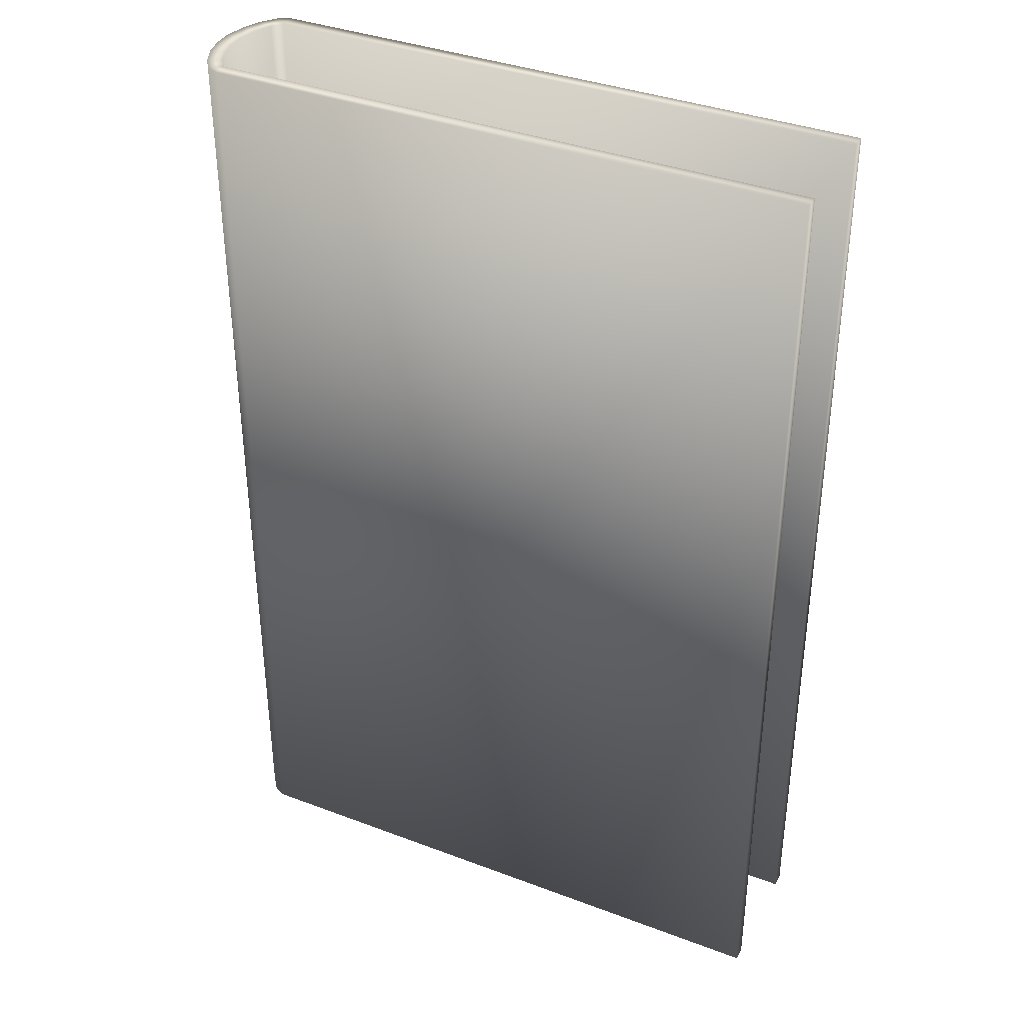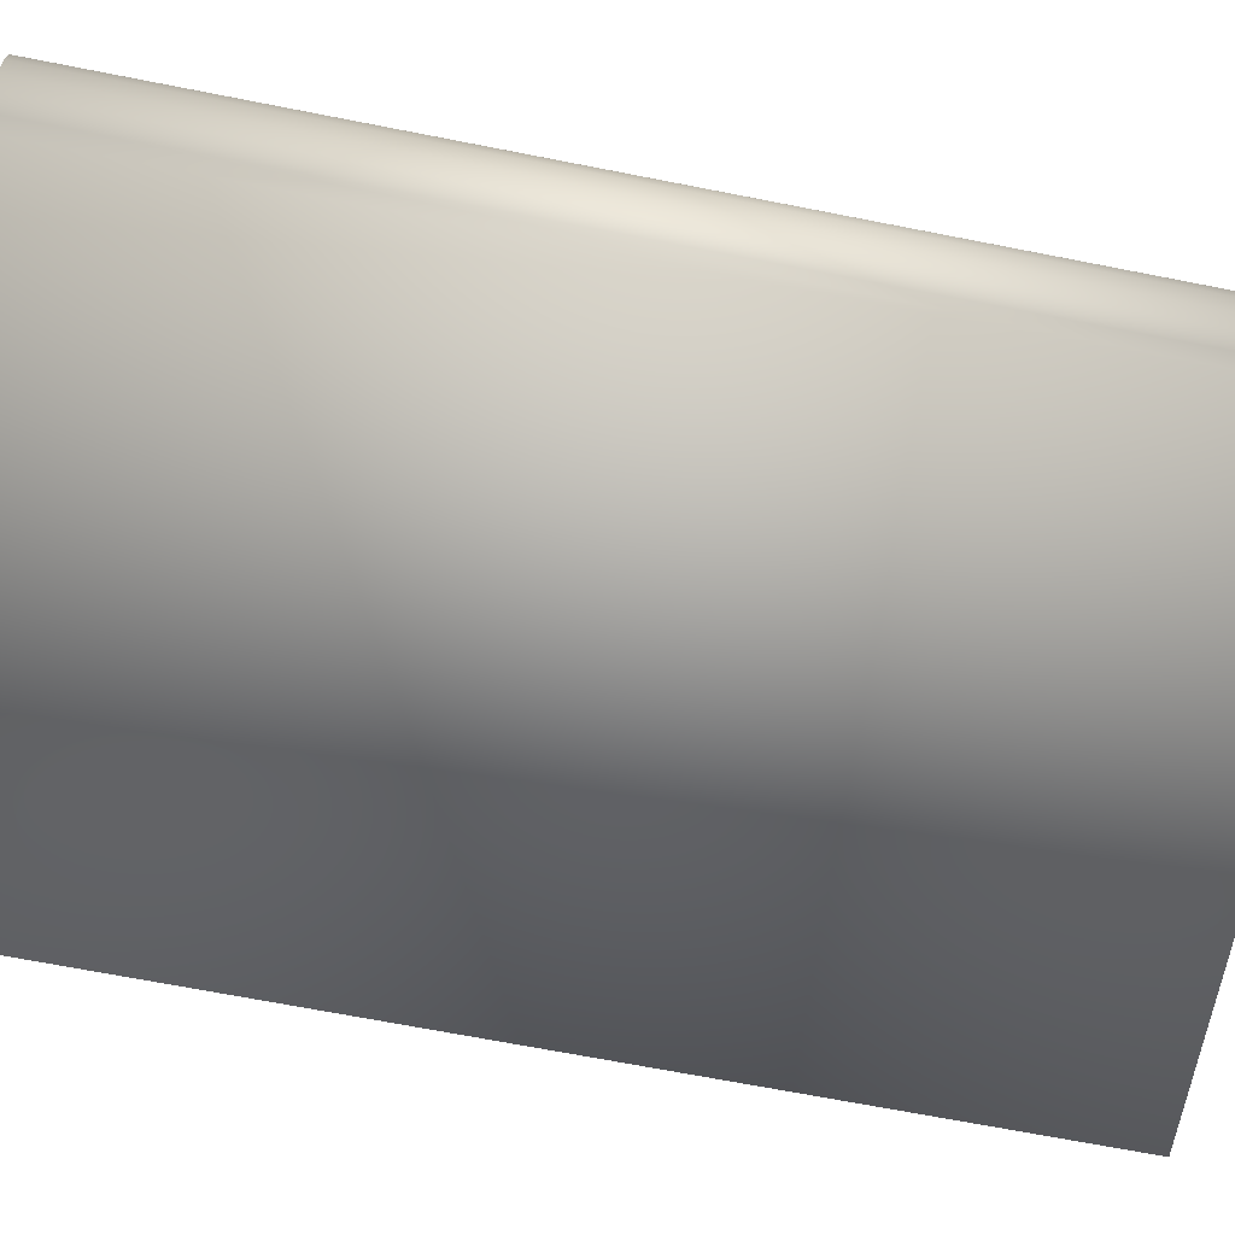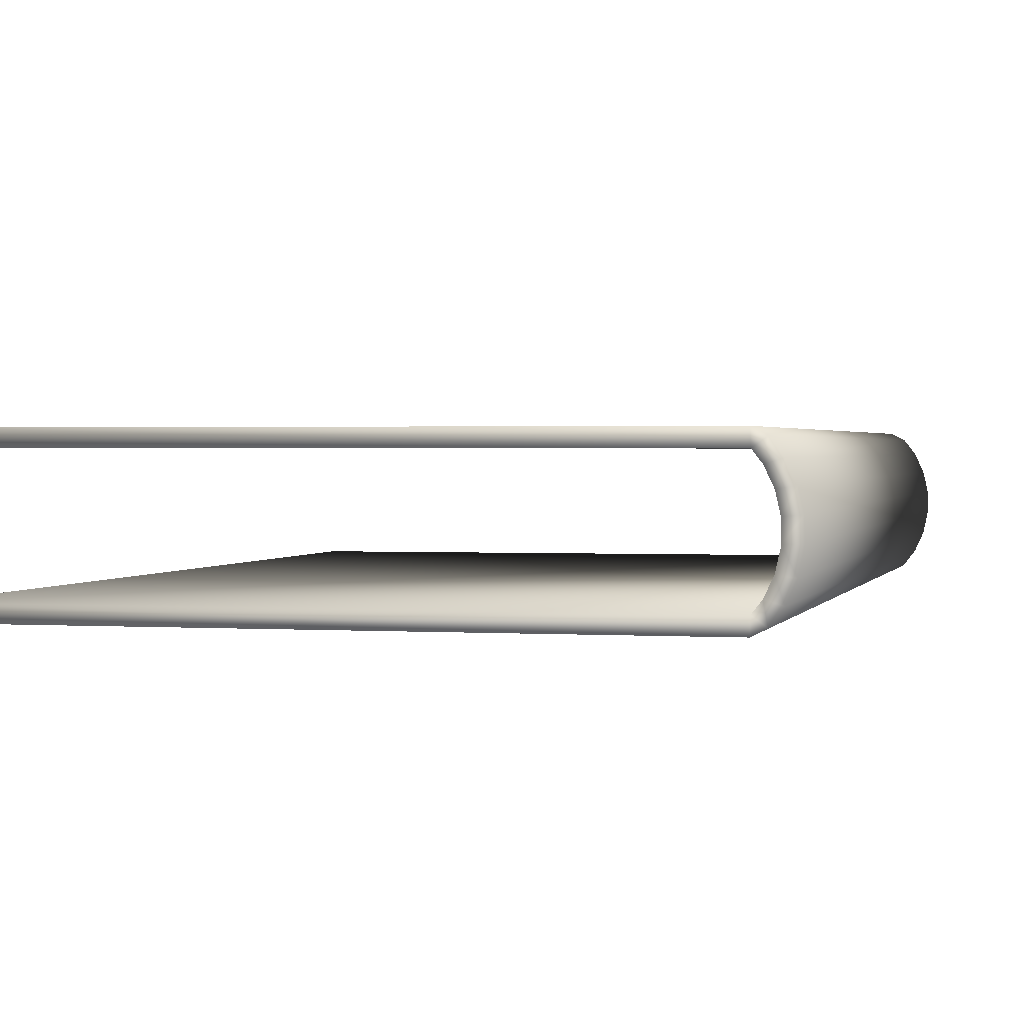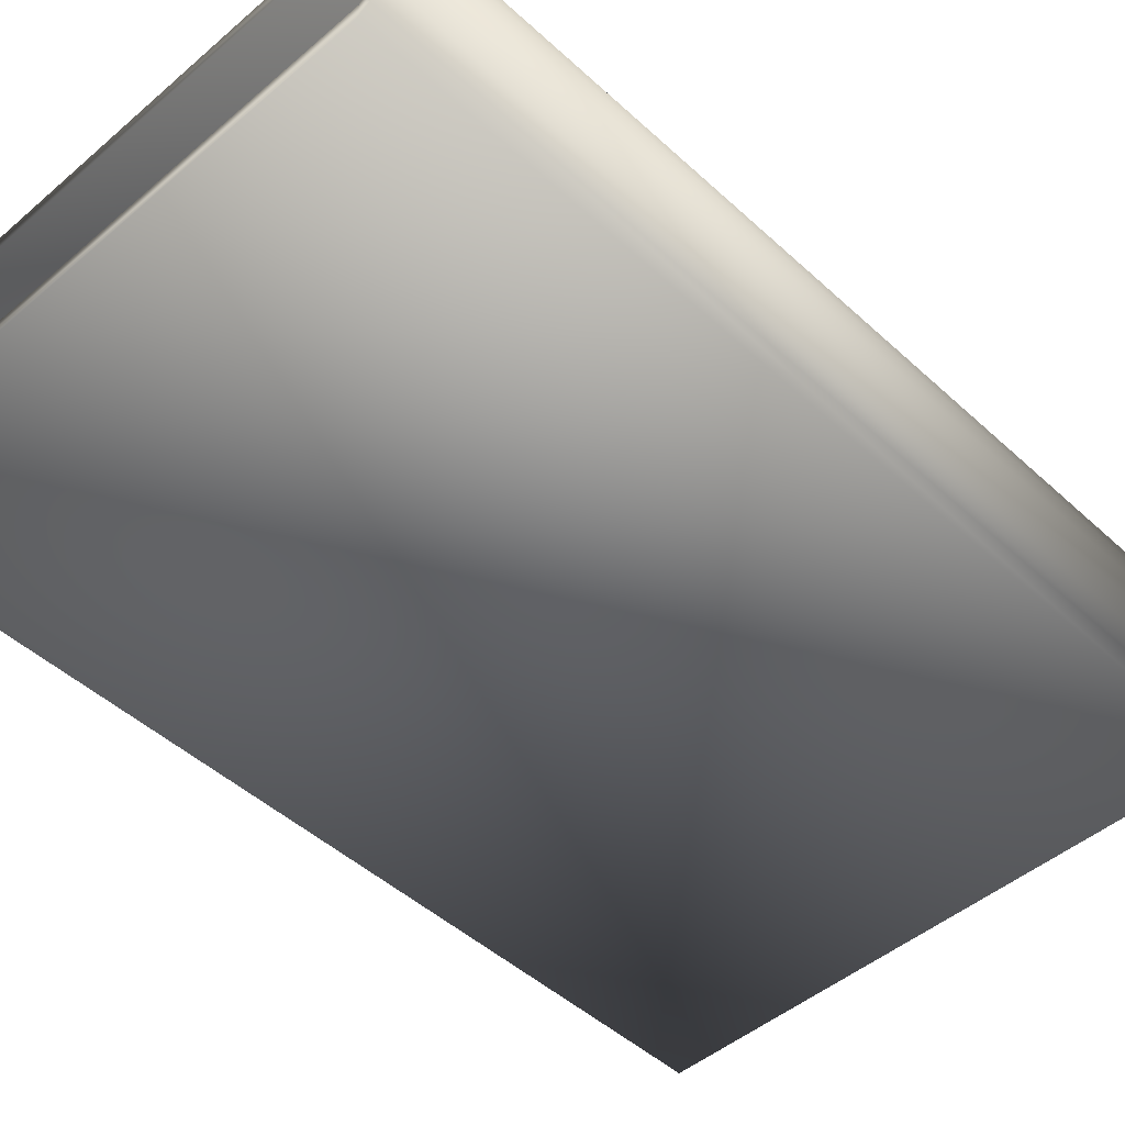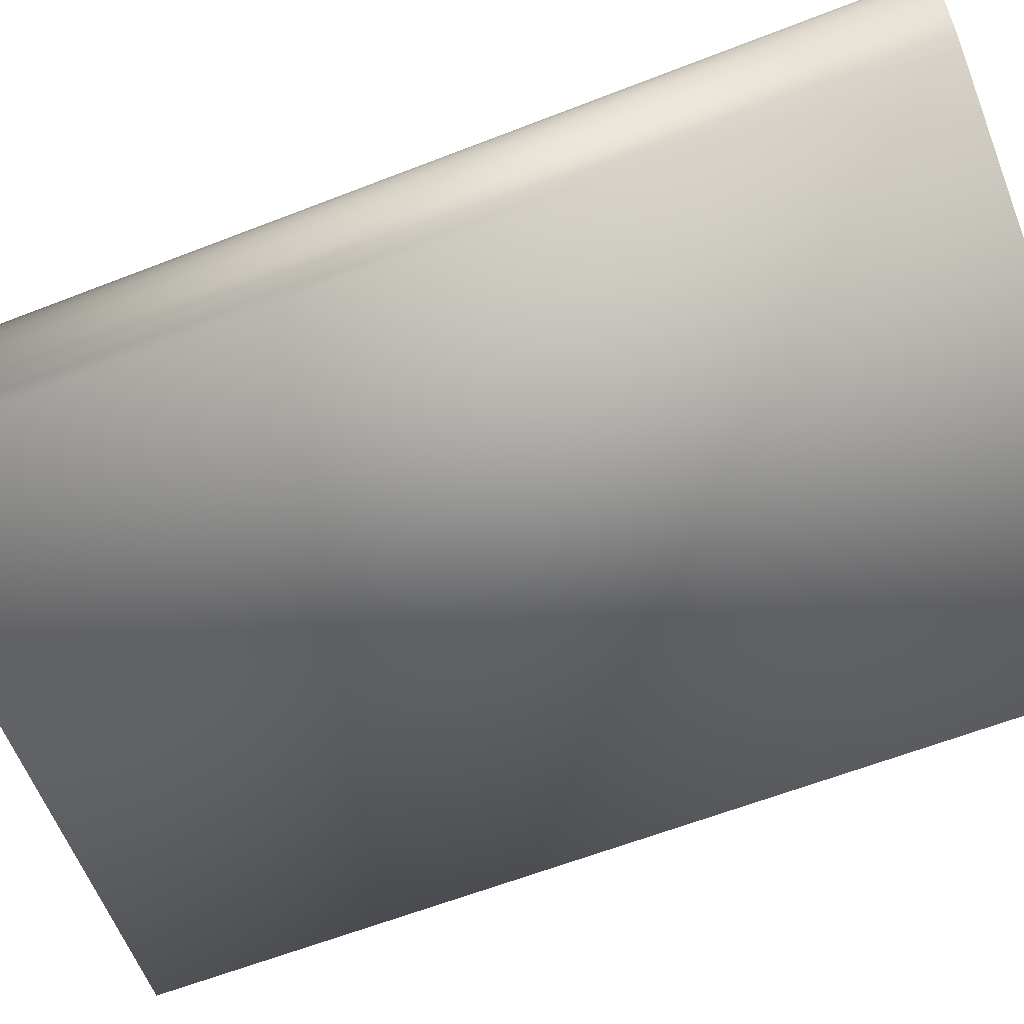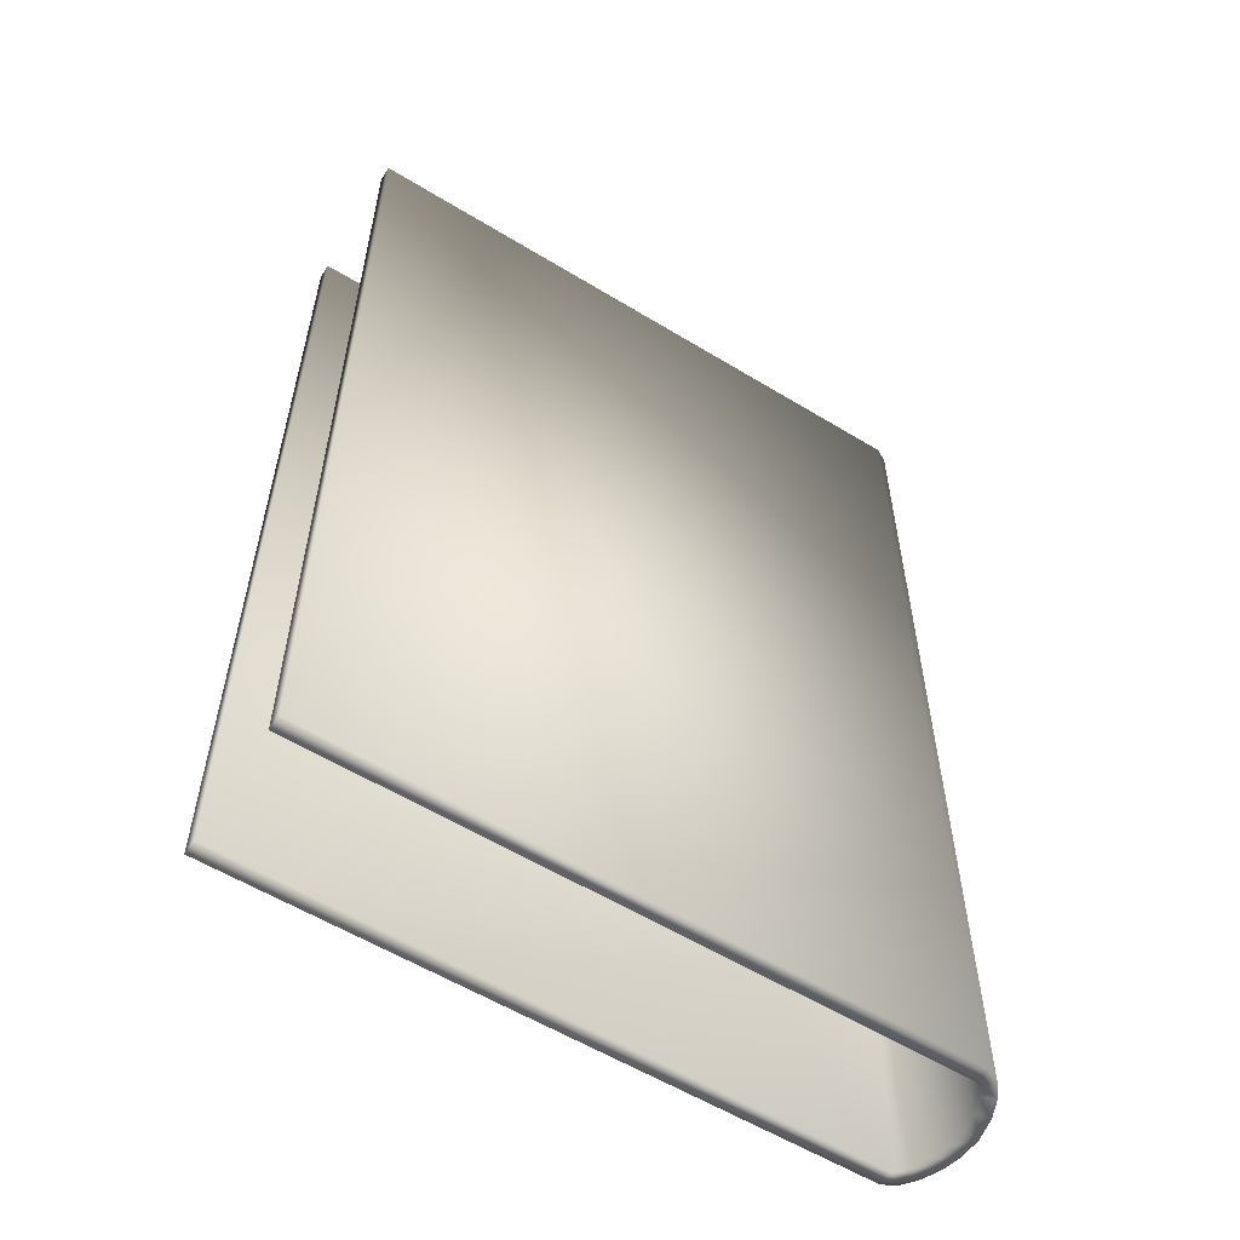
<metadata>
{"format":"obj","ext":"obj","renderer":"f3d","projection":"perspective","resolution":1024,"background":"white","views":[{"elev":37.0,"azim":26.0,"up":"+Y"},{"elev":-68.8,"azim":-101.1,"up":"+Z"},{"elev":1.4,"azim":-166.1,"up":"+Z"},{"elev":-47.2,"azim":-136.0,"up":"+Z"},{"elev":-61.9,"azim":-68.4,"up":"+Z"},{"elev":-57.6,"azim":147.7,"up":"+Y"}]}
</metadata>
<code>
g Octavo02:13
v 6.57 -9.955 -1.449
v -5.813 -9.955 -1.449
v 6.57 9.955 -1.449
v -5.813 9.955 -1.449
v -5.825 9.955 -1.14
v -5.832 -9.955 -1.135
v 6.57 9.955 -1.15
v 6.57 -9.955 -1.15
v -5.813 -9.955 -1.449
v -5.832 -9.955 -1.135
v -5.813 9.955 -1.449
v -5.825 9.955 -1.14
v 6.57 -9.955 -1.449
v 6.57 -9.955 -1.15
v -5.813 -9.955 -1.449
v -5.832 -9.955 -1.135
v 6.57 9.955 -1.449
v 6.57 9.955 -1.15
v 6.57 -9.955 -1.449
v 6.57 -9.955 -1.15
v 6.57 -9.955 1.151
v -5.832 -9.955 1.136
v 6.57 9.955 1.151
v -5.826 9.955 1.141
v -5.813 9.955 1.449
v -5.813 -9.955 1.449
v 6.57 9.955 1.449
v 6.57 -9.955 1.449
v 6.57 -9.955 1.151
v 6.57 -9.955 1.449
v -5.832 -9.955 1.136
v -5.813 -9.955 1.449
v 6.57 9.955 1.151
v 6.57 9.955 1.449
v 6.57 -9.955 1.151
v 6.57 -9.955 1.449
v 6.57 9.955 -1.449
v -5.813 9.955 -1.449
v 6.57 9.955 -1.15
v -5.825 9.955 -1.14
v 6.57 9.955 1.151
v -5.826 9.955 1.141
v 6.57 9.955 1.449
v -5.813 9.955 1.449
v -5.832 -9.955 -1.135
v -5.825 9.955 -1.14
v -5.996 -9.955 -0.9209
v -5.996 9.955 -0.9209
v -6.155 -9.955 -0.5847
v -6.155 9.955 -0.5847
v -6.248 -9.955 -0.1714
v -6.248 9.955 -0.1714
v -6.24 9.955 0.2128
v -6.24 -9.955 0.2128
v -6.155 9.955 0.5847
v -6.155 -9.955 0.5847
v -5.996 9.955 0.9209
v -5.996 -9.955 0.9209
v -5.826 9.955 1.141
v -5.832 -9.955 1.136
v -5.813 -9.955 1.449
v -6.069 -9.955 1.317
v -5.832 -9.955 1.136
v -6.3 -9.955 1.017
v -5.996 -9.955 0.9209
v -6.473 -9.955 0.6321
v -6.155 -9.955 0.5847
v -6.561 -9.955 0.2337
v -6.24 -9.955 0.2128
v -6.57 -9.955 -0.1724
v -6.248 -9.955 -0.1714
v -6.155 -9.955 -0.5847
v -6.473 -9.955 -0.6321
v -5.996 -9.955 -0.9209
v -6.3 -9.955 -1.017
v -5.832 -9.955 -1.135
v -6.069 -9.955 -1.317
v -5.813 -9.955 -1.449
v -5.813 9.955 1.449
v -5.826 9.955 1.141
v -6.069 9.955 1.317
v -5.996 9.955 0.9209
v -6.3 9.955 1.017
v -6.155 9.955 0.5847
v -6.473 9.955 0.6321
v -6.24 9.955 0.2128
v -6.561 9.955 0.2337
v -6.248 9.955 -0.1714
v -6.57 9.955 -0.1724
v -6.473 9.955 -0.6321
v -6.155 9.955 -0.5847
v -6.3 9.955 -1.017
v -5.996 9.955 -0.9209
v -6.069 9.955 -1.317
v -5.825 9.955 -1.14
v -5.813 9.955 -1.449
v -5.813 9.955 -1.449
v -5.813 -9.955 -1.449
v -6.069 9.955 -1.317
v -6.069 -9.955 -1.317
v -6.3 9.955 -1.017
v -6.3 -9.955 -1.017
v -6.473 9.955 -0.6321
v -6.473 -9.955 -0.6321
v -6.57 9.955 -0.1724
v -6.57 -9.955 -0.1724
v -6.561 -9.955 0.2337
v -6.561 9.955 0.2337
v -6.473 -9.955 0.6321
v -6.473 9.955 0.6321
v -6.3 -9.955 1.017
v -6.3 9.955 1.017
v -6.069 -9.955 1.317
v -6.069 9.955 1.317
v -5.813 -9.955 1.449
v -5.813 9.955 1.449
f 1 2 3
f 2 4 3
f 5 6 7
f 6 8 7
f 9 10 11
f 10 12 11
f 13 14 15
f 14 16 15
f 17 18 19
f 18 20 19
f 21 22 23
f 22 24 23
f 25 26 27
f 26 28 27
f 29 30 31
f 30 32 31
f 33 34 35
f 34 36 35
f 37 38 39
f 38 40 39
f 41 42 43
f 42 44 43
f 45 46 47
f 46 48 47
f 47 48 49
f 48 50 49
f 49 50 51
f 50 52 51
f 52 53 51
f 51 53 54
f 53 55 54
f 54 55 56
f 55 57 56
f 56 57 58
f 57 59 58
f 58 59 60
f 61 62 63
f 62 64 63
f 63 64 65
f 64 66 65
f 65 66 67
f 66 68 67
f 67 68 69
f 68 70 69
f 69 70 71
f 71 70 72
f 70 73 72
f 72 73 74
f 73 75 74
f 74 75 76
f 75 77 76
f 76 77 78
f 79 80 81
f 80 82 81
f 81 82 83
f 82 84 83
f 83 84 85
f 84 86 85
f 85 86 87
f 86 88 87
f 87 88 89
f 89 88 90
f 88 91 90
f 90 91 92
f 91 93 92
f 92 93 94
f 93 95 94
f 94 95 96
f 97 98 99
f 98 100 99
f 99 100 101
f 100 102 101
f 101 102 103
f 102 104 103
f 103 104 105
f 104 106 105
f 106 107 105
f 105 107 108
f 107 109 108
f 108 109 110
f 109 111 110
f 110 111 112
f 111 113 112
f 112 113 114
f 113 115 114
f 114 115 116

</code>
